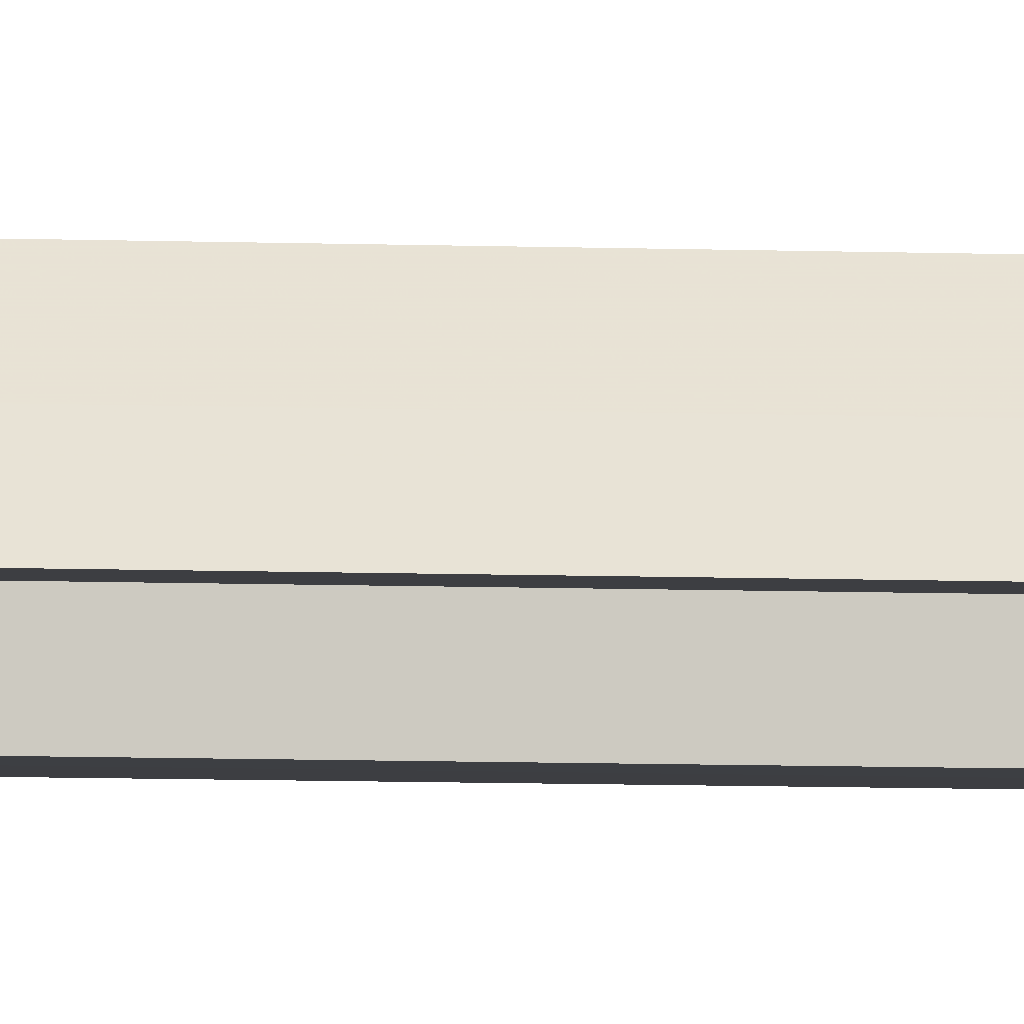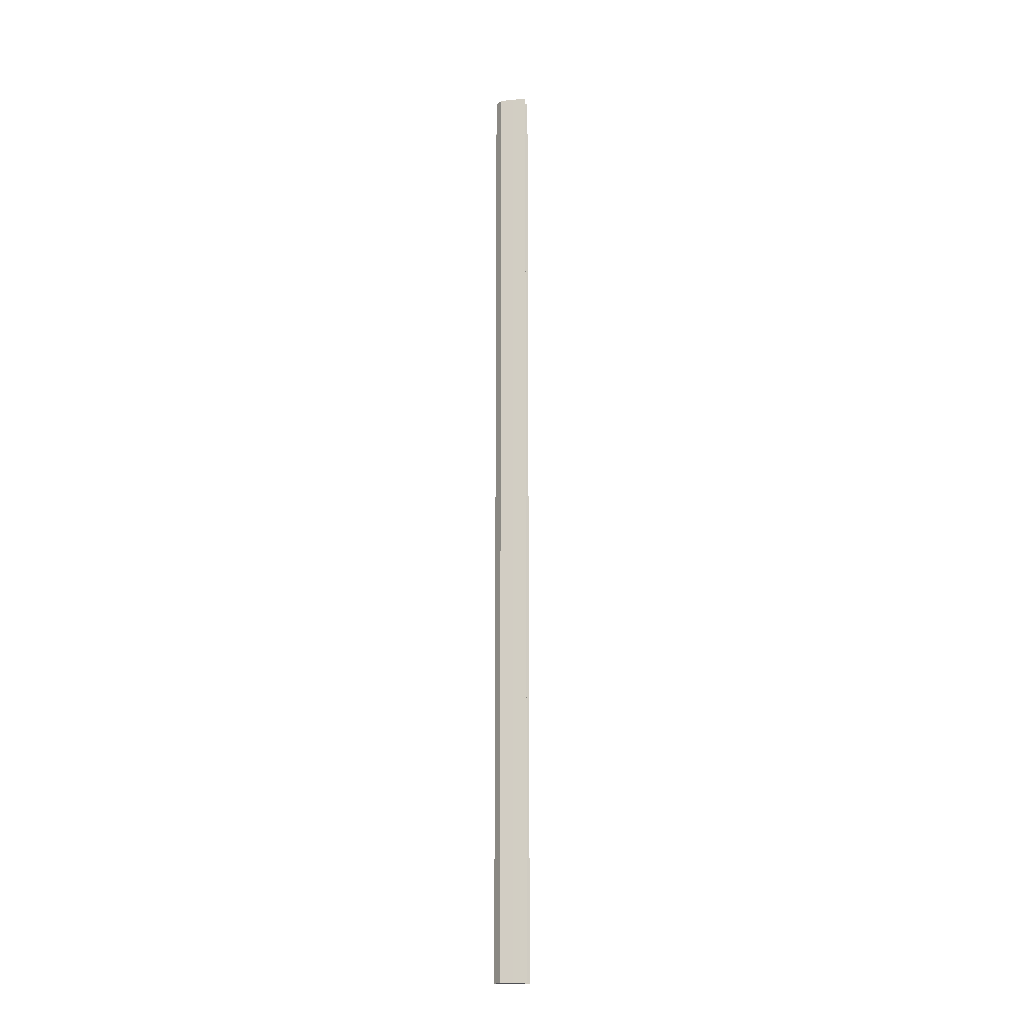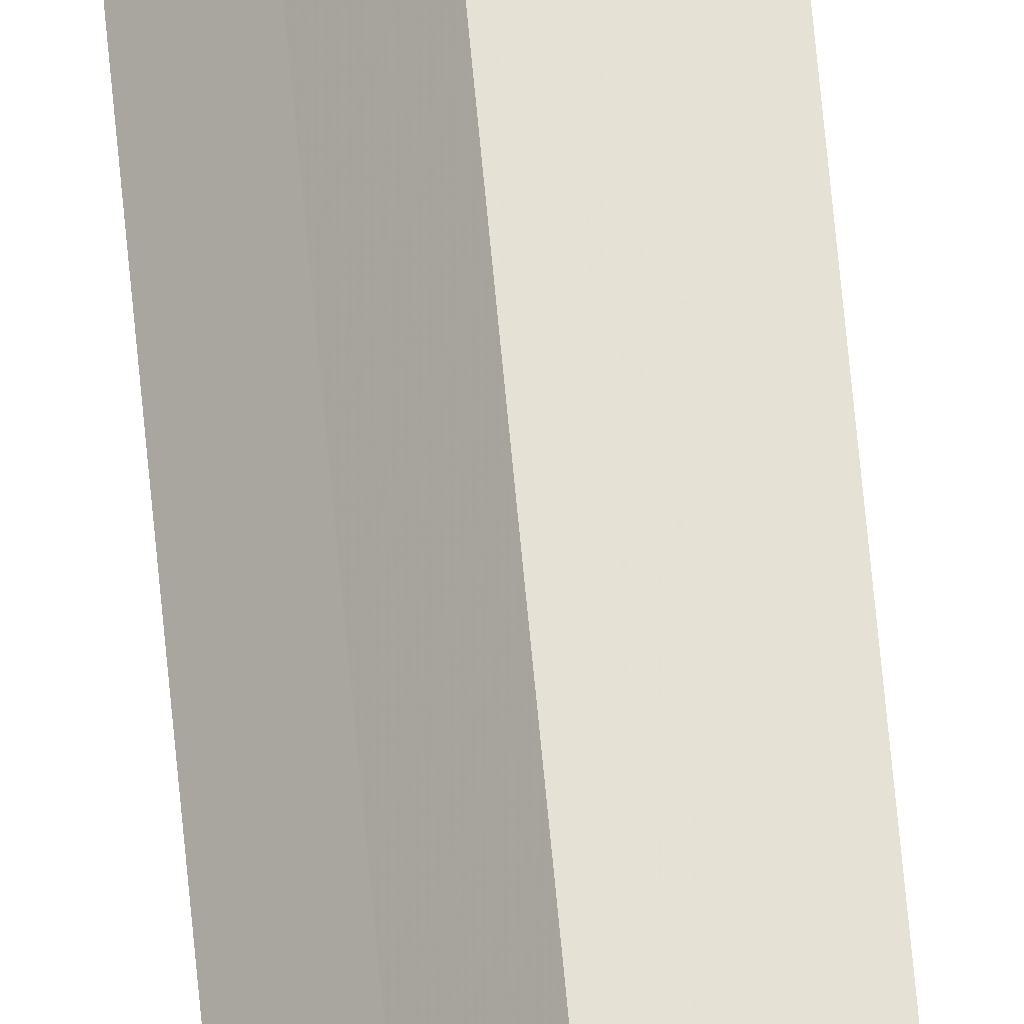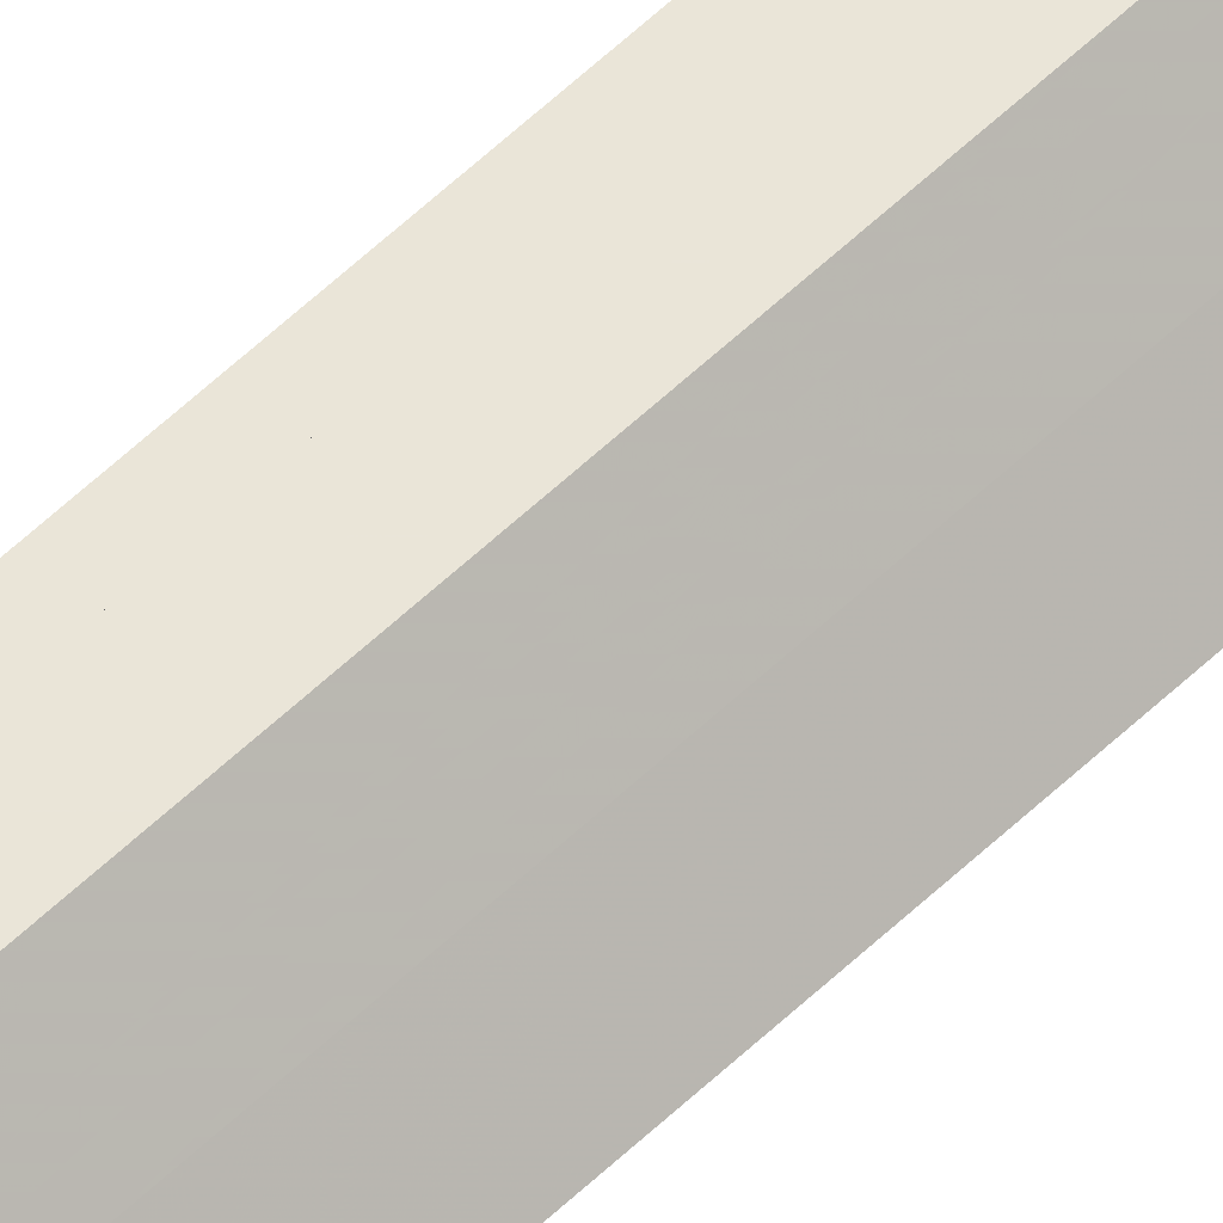
<metadata>
{"format":"obj","ext":"obj","renderer":"f3d","projection":"perspective","resolution":1024,"background":"white","views":[{"elev":-3.9,"azim":-101.5,"up":"+Y"},{"elev":-16.4,"azim":-123.2,"up":"+Z"},{"elev":64.1,"azim":-5.2,"up":"+Y"},{"elev":58.8,"azim":-134.4,"up":"+Y"}]}
</metadata>
<code>
o 14984
v 2229 1861 9.039
v 2229 1861 9.039
v 2229 1861 10.04
v 2229 1861 9.039
v 2229 1861 10.04
v 2229 1861 9.039
v 2229 1861 10.04
v 2229 1861 9.039
v 2229 1861 10.04
v 2229 1861 9.039
v 2229 1861 10.04
v 2229 1861 9.039
v 2229 1861 10.04
v 2229 1861 9.039
v 2229 1861 9.039
v 2229 1861 9.039
v 2229 1861 9.039
v 2229 1861 10.04
v 2229 1861 10.04
v 2229 1861 9.039
v 2229 1861 9.039
v 2229 1861 9.039
v 2229 1861 10.04
v 2229 1861 10.04
v 2229 1861 9.039
v 2229 1861 9.039
v 2229 1861 9.039
v 2229 1861 10.04
v 2229 1861 10.04
v 2229 1861 9.039
v 2229 1861 10.04
v 2229 1861 9.039
v 2229 1861 9.039
v 2229 1861 9.039
v 2229 1861 9.039
v 2229 1861 9.039
v 2229 1861 10.04
v 2229 1861 9.039
v 2229 1861 10.04
v 2229 1861 10.04
v 2229 1861 9.039
v 2229 1861 9.039
v 2229 1861 10.04
v 2229 1861 10.04
v 2229 1861 10.04
v 2229 1861 9.039
v 2229 1861 9.039
v 2229 1861 9.039
v 2229 1861 9.039
v 2229 1861 10.04
v 2229 1861 9.039
v 2229 1861 10.04
v 2229 1861 9.039
v 2229 1861 10.04
v 2229 1861 10.04
v 2229 1861 10.04
v 2229 1861 10.04
v 2229 1861 10.04
v 2229 1861 10.04
v 2229 1861 10.04
v 2229 1861 10.04
v 2229 1861 10.04
v 2229 1861 10.04
v 2229 1861 10.04
v 2229 1861 10.04
v 2229 1861 9.039
v 2229 1861 9.039
v 2229 1861 10.04
f 1 2 3
f 2 4 5
f 6 1 7
f 7 8 9
f 9 10 11
f 11 12 13
f 14 12 15
f 14 15 16
f 14 16 17
f 18 17 19
f 20 21 18
f 14 17 22
f 23 22 24
f 25 26 23
f 14 22 27
f 28 27 29
f 14 27 30
f 31 32 28
f 14 30 33
f 14 33 34
f 14 34 35
f 14 35 36
f 37 38 31
f 39 35 40
f 41 42 39
f 43 36 44
f 45 46 37
f 47 48 45
f 48 49 50
f 49 51 52
f 51 53 54
f 55 44 56
f 55 56 57
f 55 57 58
f 55 58 59
f 55 59 60
f 55 60 61
f 55 61 62
f 55 62 63
f 55 63 64
f 55 64 65
f 66 67 68

</code>
